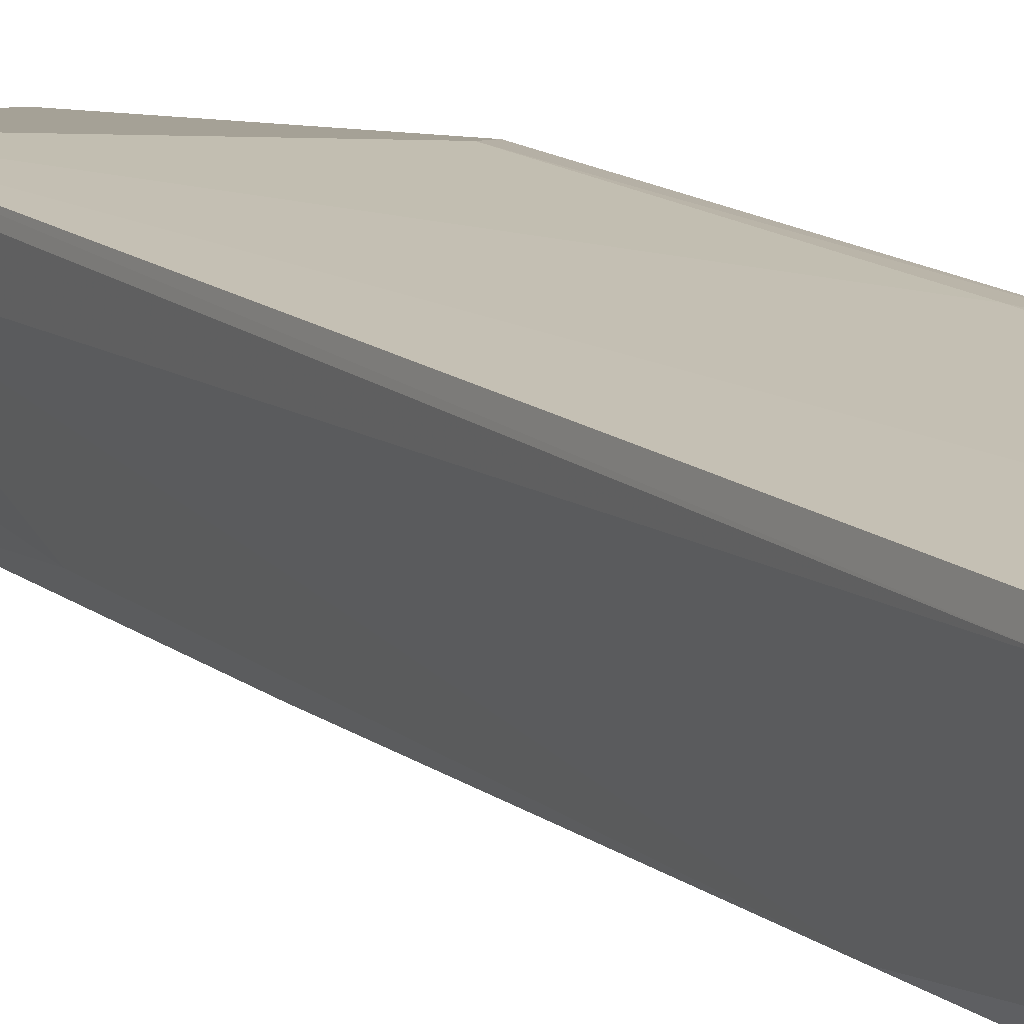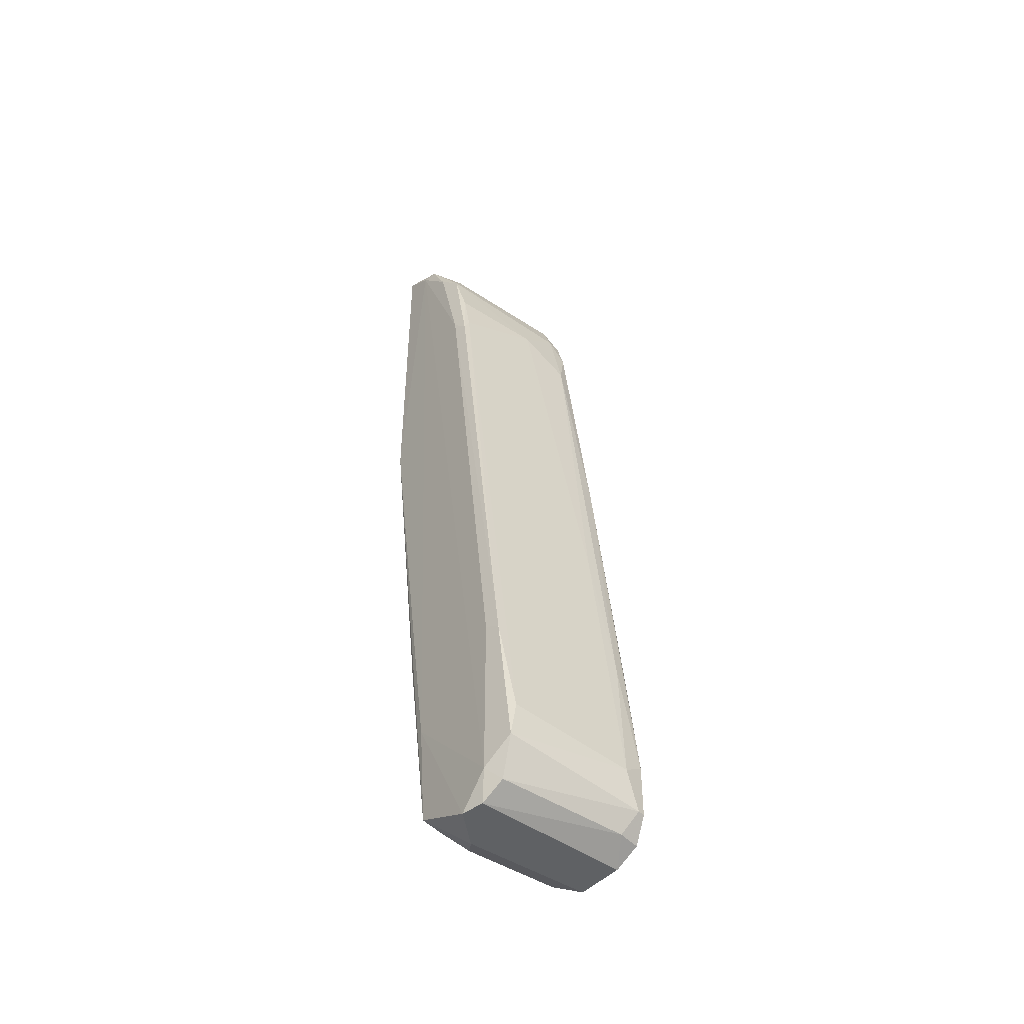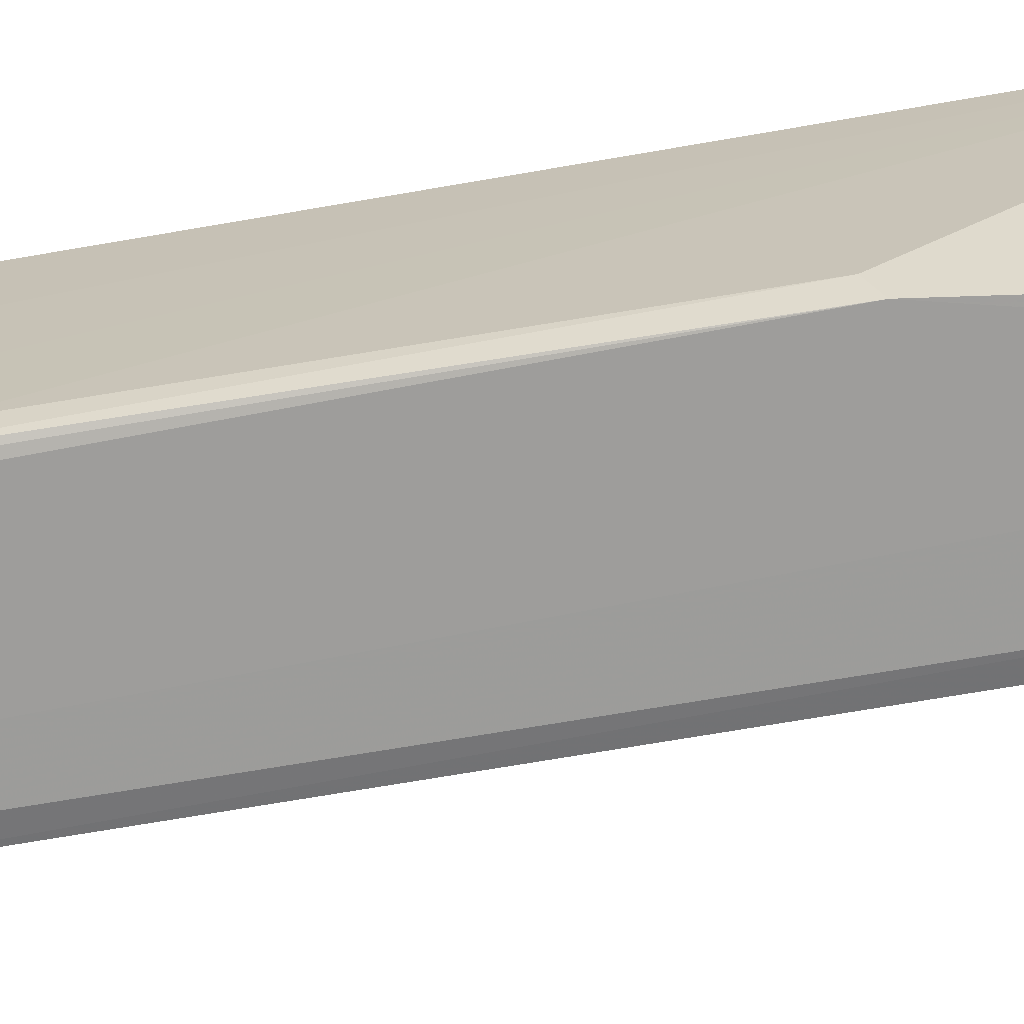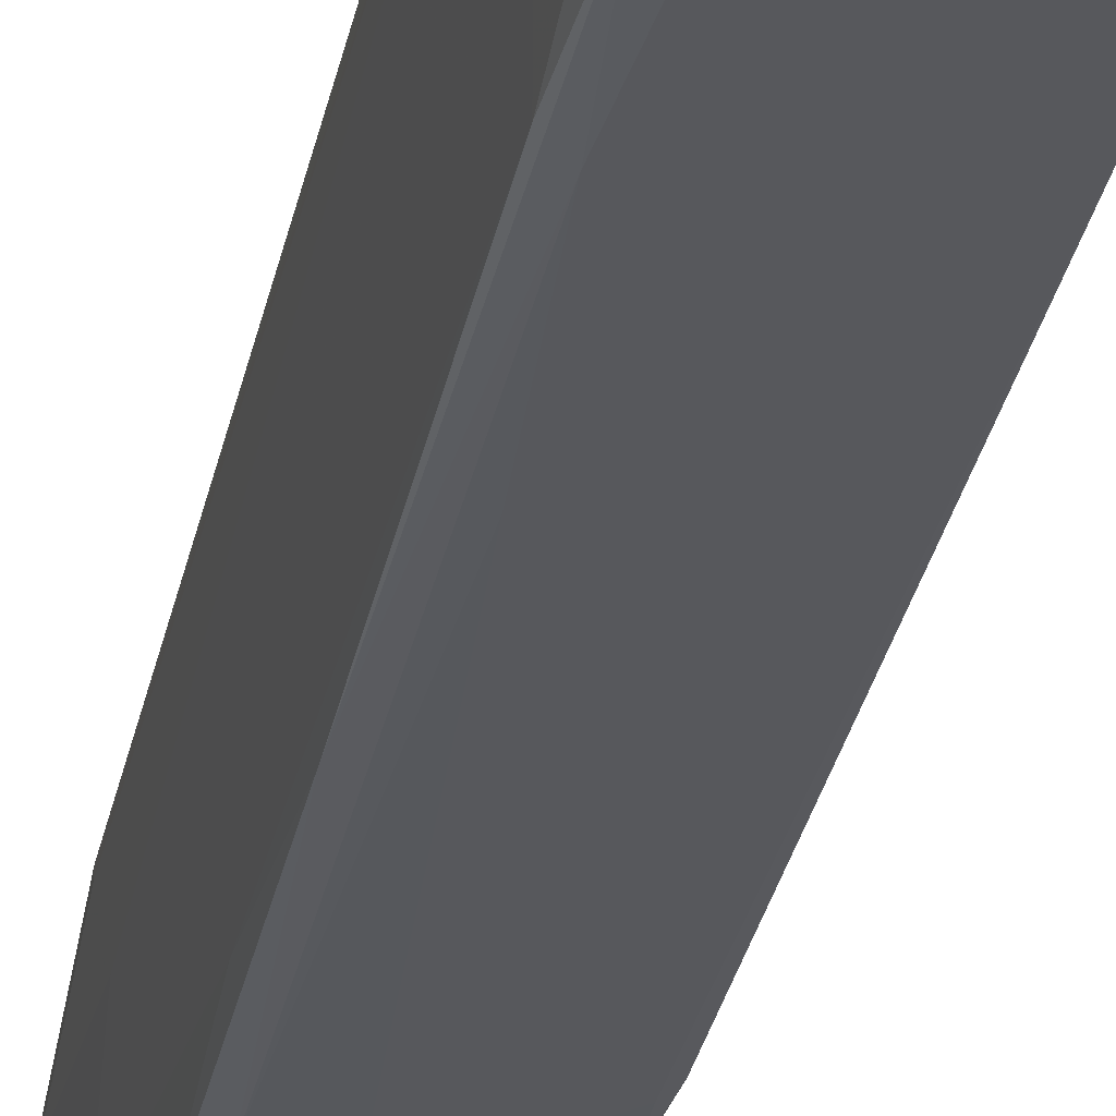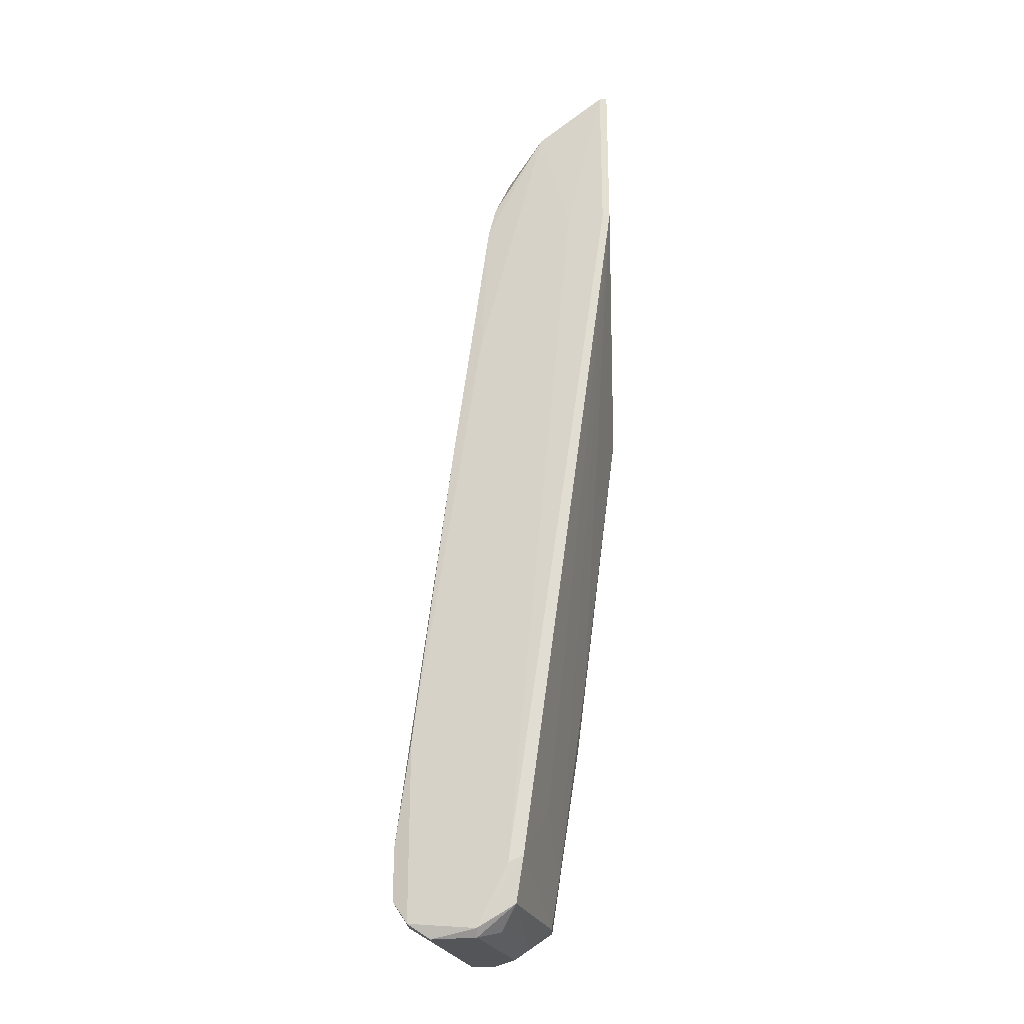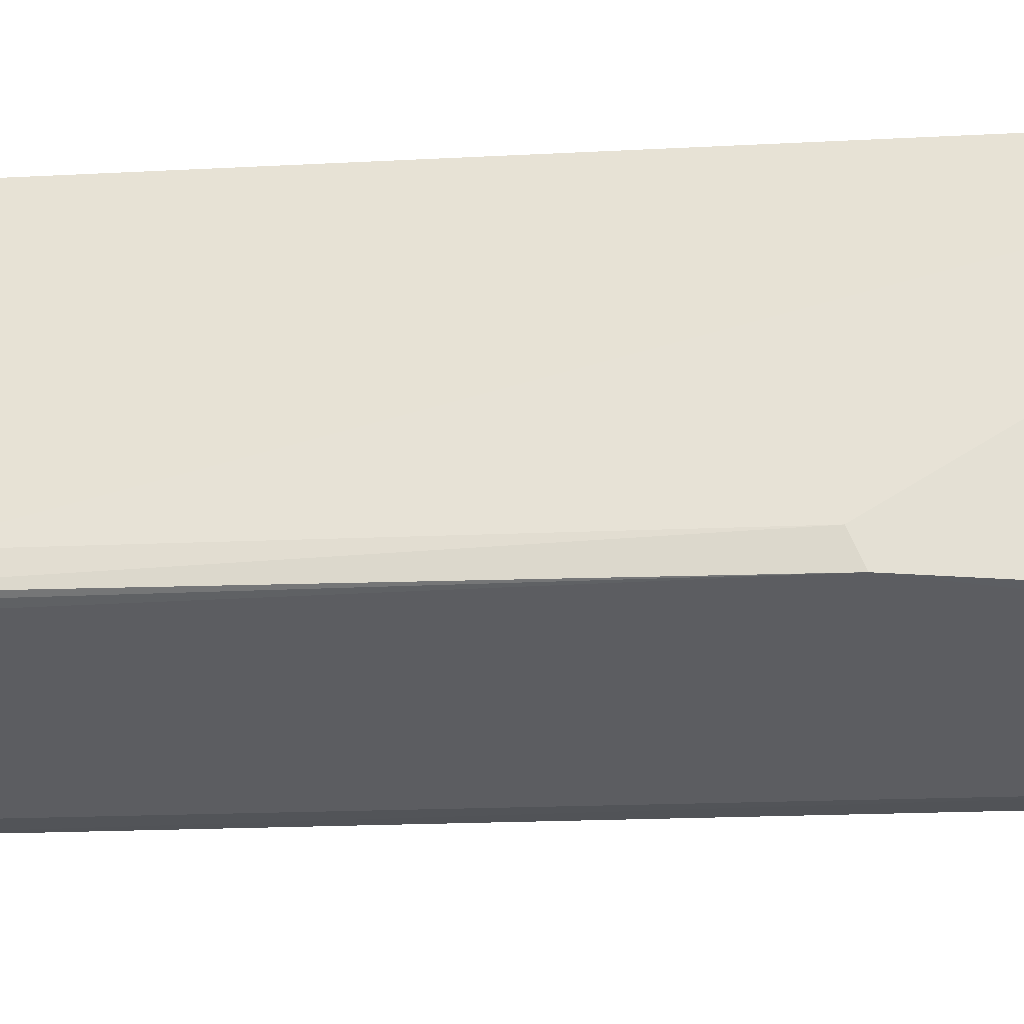
<metadata>
{"format":"obj","ext":"obj","renderer":"f3d","projection":"perspective","resolution":1024,"background":"white","views":[{"elev":6.0,"azim":148.0,"up":"+Y"},{"elev":-46.7,"azim":-50.4,"up":"+Z"},{"elev":32.9,"azim":-93.6,"up":"+Y"},{"elev":-40.7,"azim":169.7,"up":"+Y"},{"elev":-24.4,"azim":92.7,"up":"+Z"},{"elev":66.0,"azim":-86.9,"up":"+Y"}]}
</metadata>
<code>
v 0.006321 -0.008788 0.0248
v -0.001236 -0.01181 -0.04016
v -0.008788 -0.005009 0.03917
v -0.008788 -0.01105 -0.0462
v -0.008788 -0.01559 -0.05376
v -0.008788 -0.008031 -0.02505
v -0.008788 -0.01181 -0.05074
v 0.005566 -0.01181 0.03614
v -0.009543 -0.01256 0.03161
v -0.009543 -0.004253 0.004406
v -0.009543 -0.004253 0.03841
v -0.001991 -0.0171 0.02404
v -0.01181 -0.01559 0.01801
v -0.01181 -0.01408 0.01951
v -0.01257 -0.02012 -0.05376
v -0.01257 -0.02238 -0.05225
v -0.01257 -0.01785 -0.05376
v -0.01257 -0.02389 -0.04469
v 0.001788 -0.02692 -0.04469
v 0.001788 -0.02692 -0.04998
v 0.001788 -0.01181 0.03614
v 0.001788 -0.01634 -0.053
v 0.007077 -0.005011 0.04068
v 0.007077 -0.005011 0.0248
v 0.007077 -0.004253 0.04068
v 0.007077 -0.004253 0.0248
v 0.004809 -0.008788 0.03917
v 0.004809 -0.01559 -0.04696
v 0.004809 -0.01408 -0.0462
v -0.0103 -0.00879 -0.0311
v -0.0103 -0.00879 0.03614
v -0.0103 -0.007279 0.03614
v 0.004054 -0.01861 0.01044
v 0.004054 -0.01861 -0.053
v 0.004054 -0.01483 -0.05074
v 0.004054 -0.01709 0.02782
v 0.004054 -0.01785 0.0248
v -0.01106 -0.01105 -0.04016
v -0.01106 -0.01105 0.03161
v -0.01106 -0.01483 0.02404
v -0.01106 -0.01332 0.02934
v -0.01106 -0.01559 0.01951
v -0.01106 -0.01181 -0.05074
v 0.003299 -0.01861 -0.05376
v 0.003299 -0.01559 0.03161
v 0.003299 -0.02163 -0.003156
v -0.01332 -0.02238 -0.03487
v -0.01332 -0.02087 -0.03412
v -0.01332 -0.02087 -0.05074
v -0.01332 -0.02389 -0.04847
v 0.001031 -0.02692 -0.04998
v 0.001031 -0.02541 -0.0326
v 0.000276 -0.02541 -0.05225
v 0.000276 -0.02314 -0.01674
v -0.007276 -0.01408 -0.053
v -0.000479 -0.005009 0.04068
v -0.000479 -0.02692 -0.0462
v -0.008031 -0.005766 0.03917
v -0.008031 -0.004253 0.003648
v 0.002542 -0.01861 0.02027
v 0.002542 -0.01709 0.02782
v 0.002542 -0.02541 -0.05225
v 0.002542 -0.02541 -0.03412
v 0.002542 -0.02314 -0.05376
f 54 12 42
f 26 10 11
f 20 51 62
f 51 50 16
f 60 52 46
f 51 20 57
f 50 51 57
f 29 26 28
f 34 29 28
f 62 34 28
f 34 62 64
f 23 26 25
f 26 11 25
f 50 47 49
f 16 50 49
f 10 26 59
f 26 6 59
f 17 43 5
f 64 17 5
f 3 11 31
f 9 21 31
f 8 23 27
f 21 8 27
f 7 29 35
f 29 34 35
f 36 8 45
f 8 21 45
f 21 9 45
f 39 14 13
f 14 47 13
f 20 62 63
f 62 28 63
f 29 7 4
f 7 43 4
f 6 26 4
f 40 12 41
f 31 39 41
f 9 31 41
f 45 9 41
f 13 40 41
f 39 13 41
f 23 8 1
f 63 28 1
f 11 10 32
f 14 39 32
f 49 14 32
f 31 11 32
f 39 31 32
f 11 3 56
f 23 25 56
f 25 11 56
f 27 23 56
f 34 64 44
f 5 22 44
f 64 5 44
f 35 34 44
f 22 35 44
f 17 64 15
f 49 17 15
f 16 49 15
f 10 43 38
f 43 17 38
f 17 49 38
f 32 10 38
f 49 32 38
f 47 50 18
f 50 57 18
f 12 60 61
f 36 45 61
f 41 12 61
f 45 41 61
f 3 31 58
f 31 21 58
f 21 27 58
f 56 3 58
f 27 56 58
f 43 10 30
f 10 59 30
f 59 6 30
f 4 43 30
f 6 4 30
f 26 29 2
f 29 4 2
f 4 26 2
f 47 14 48
f 49 47 48
f 14 49 48
f 8 36 37
f 60 46 37
f 36 61 37
f 61 60 37
f 62 51 53
f 51 16 53
f 64 62 53
f 16 15 53
f 15 64 53
f 26 23 24
f 28 26 24
f 23 1 24
f 1 28 24
f 46 52 19
f 57 20 19
f 52 57 19
f 20 63 19
f 63 46 19
f 43 7 55
f 5 43 55
f 22 5 55
f 7 35 55
f 35 22 55
f 46 63 33
f 1 8 33
f 63 1 33
f 8 37 33
f 37 46 33
f 52 60 54
f 57 52 54
f 60 12 54
f 18 57 54
f 18 54 42
f 12 40 42
f 40 13 42
f 13 47 42
f 47 18 42

</code>
